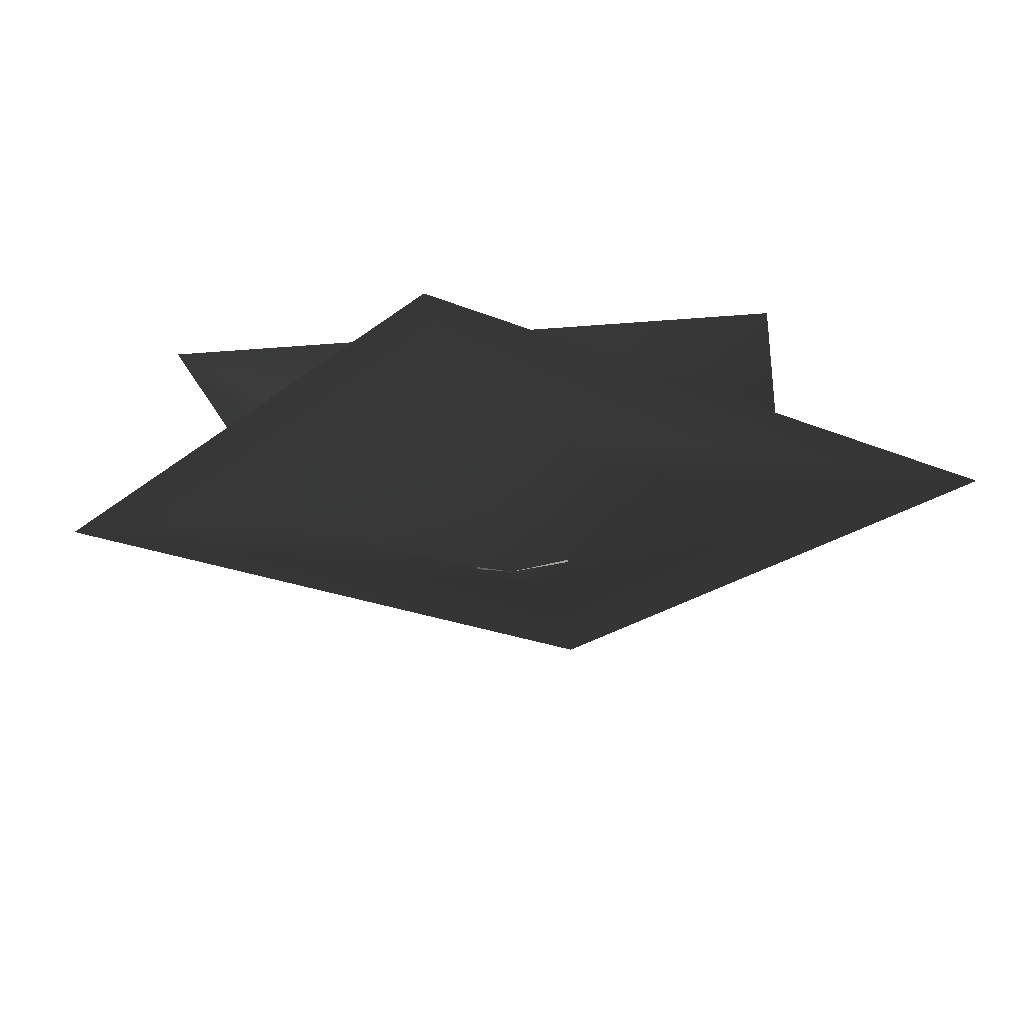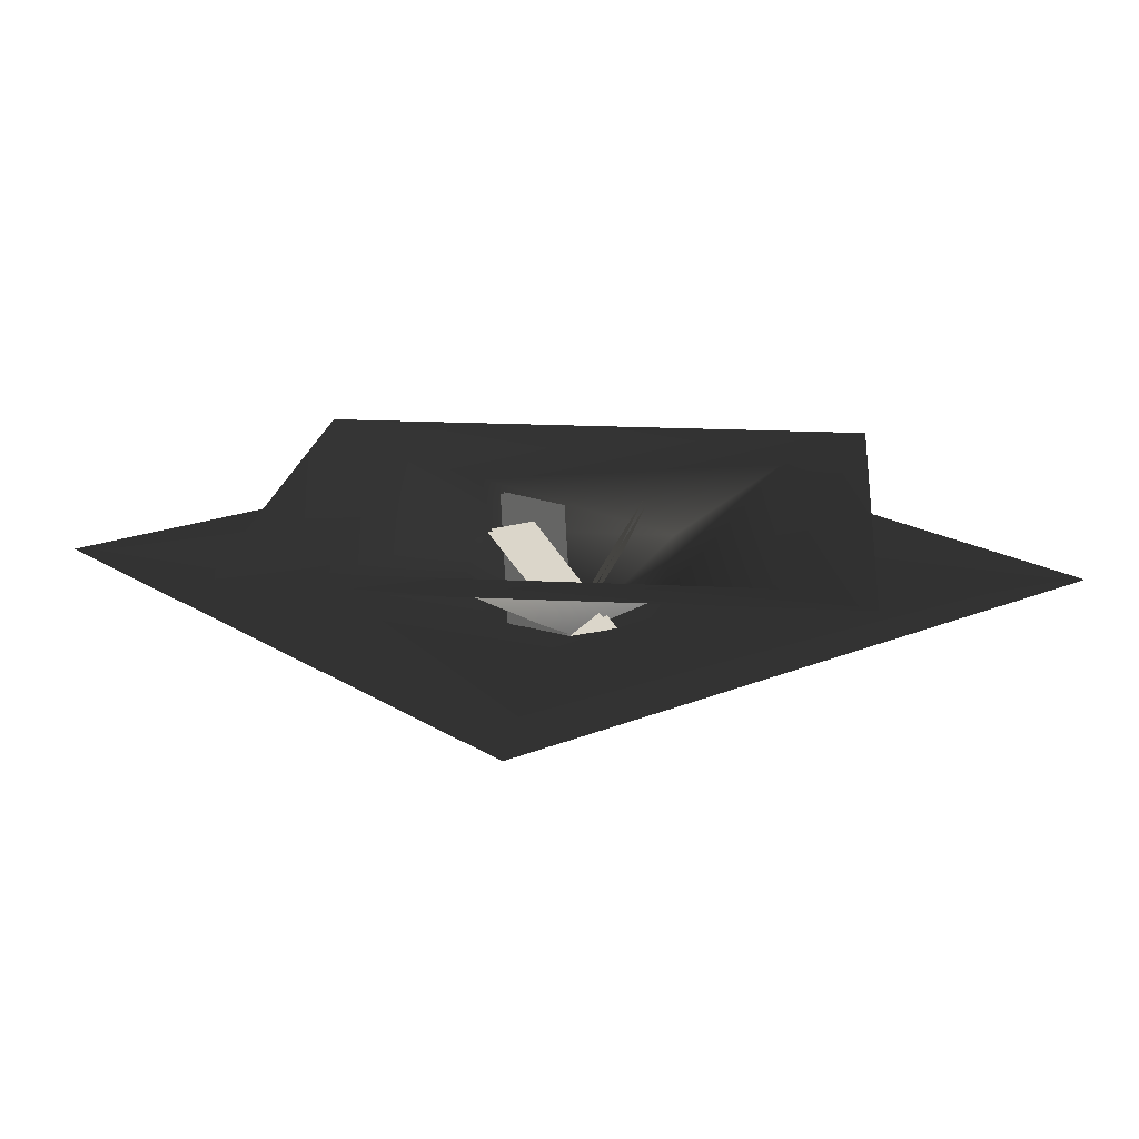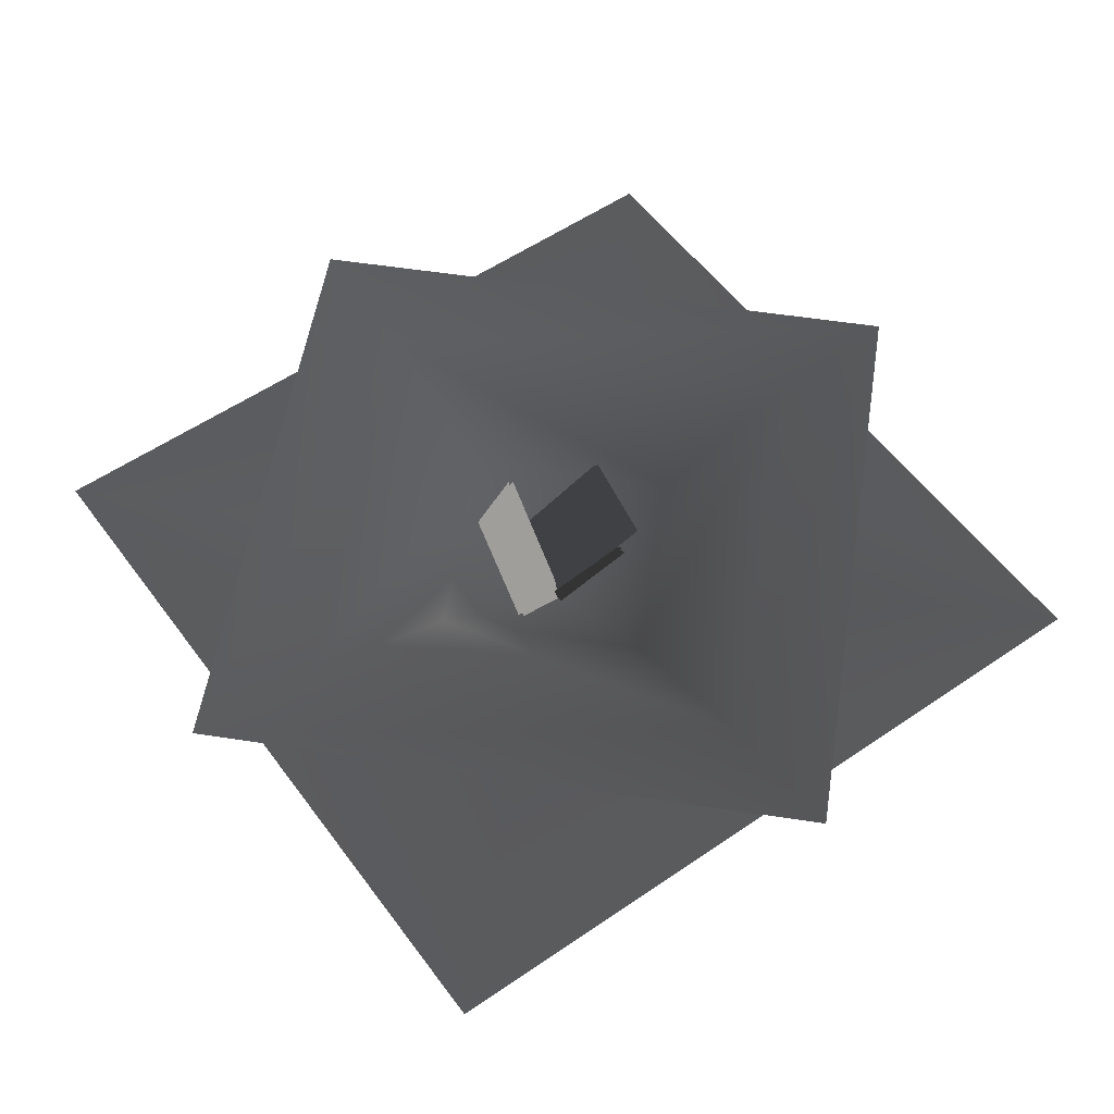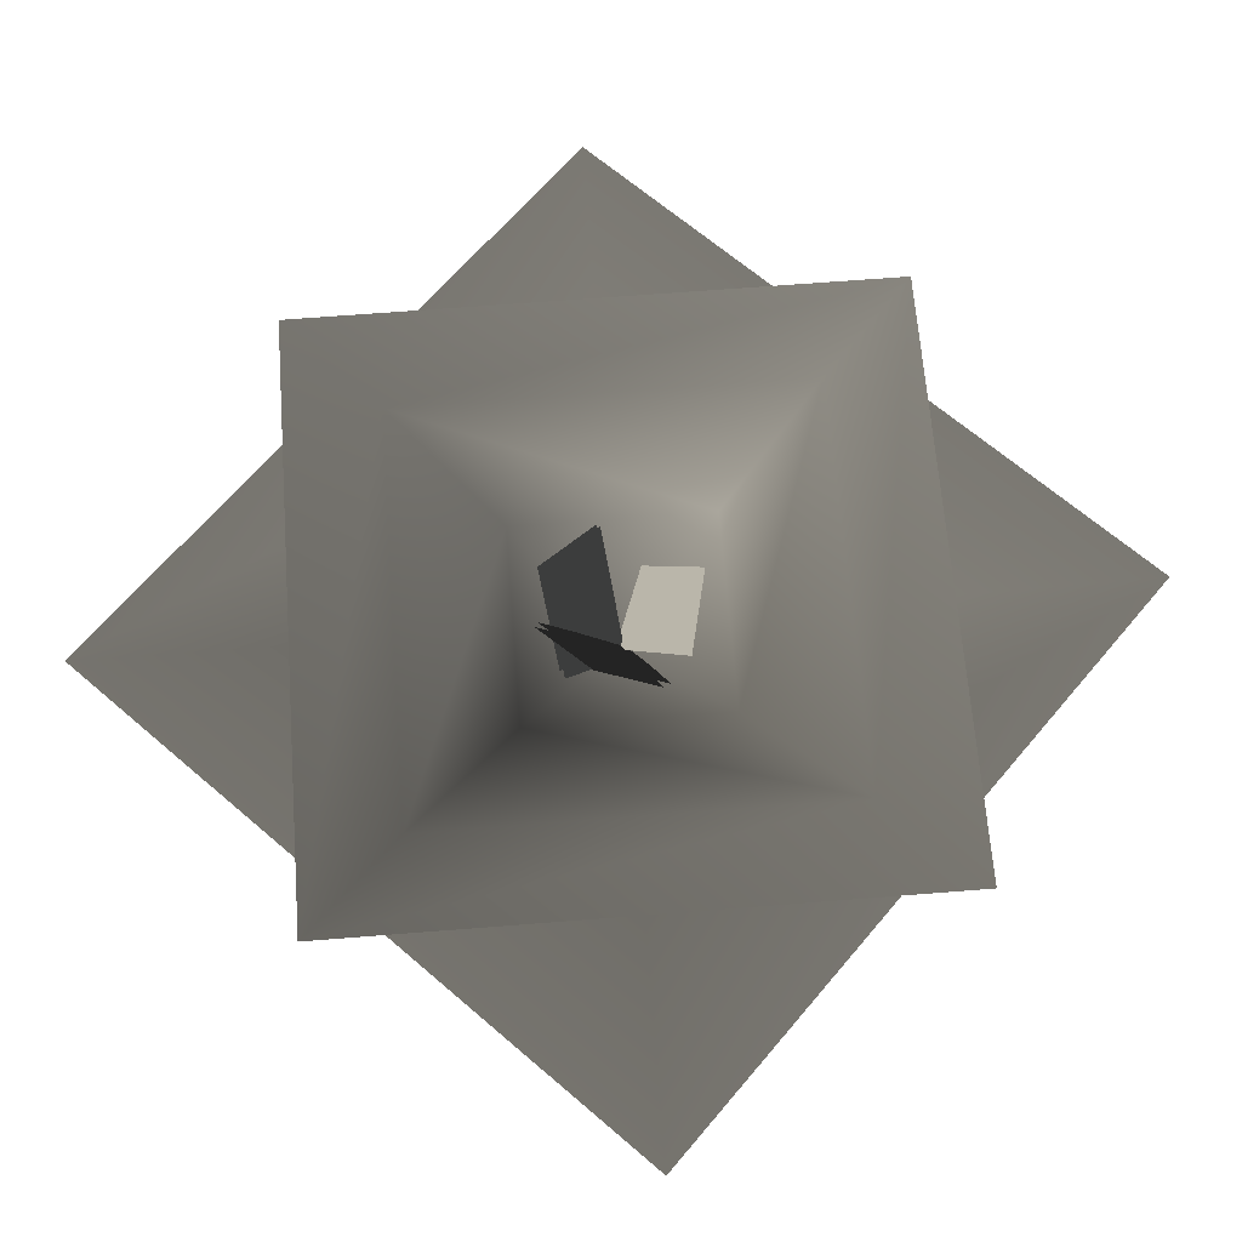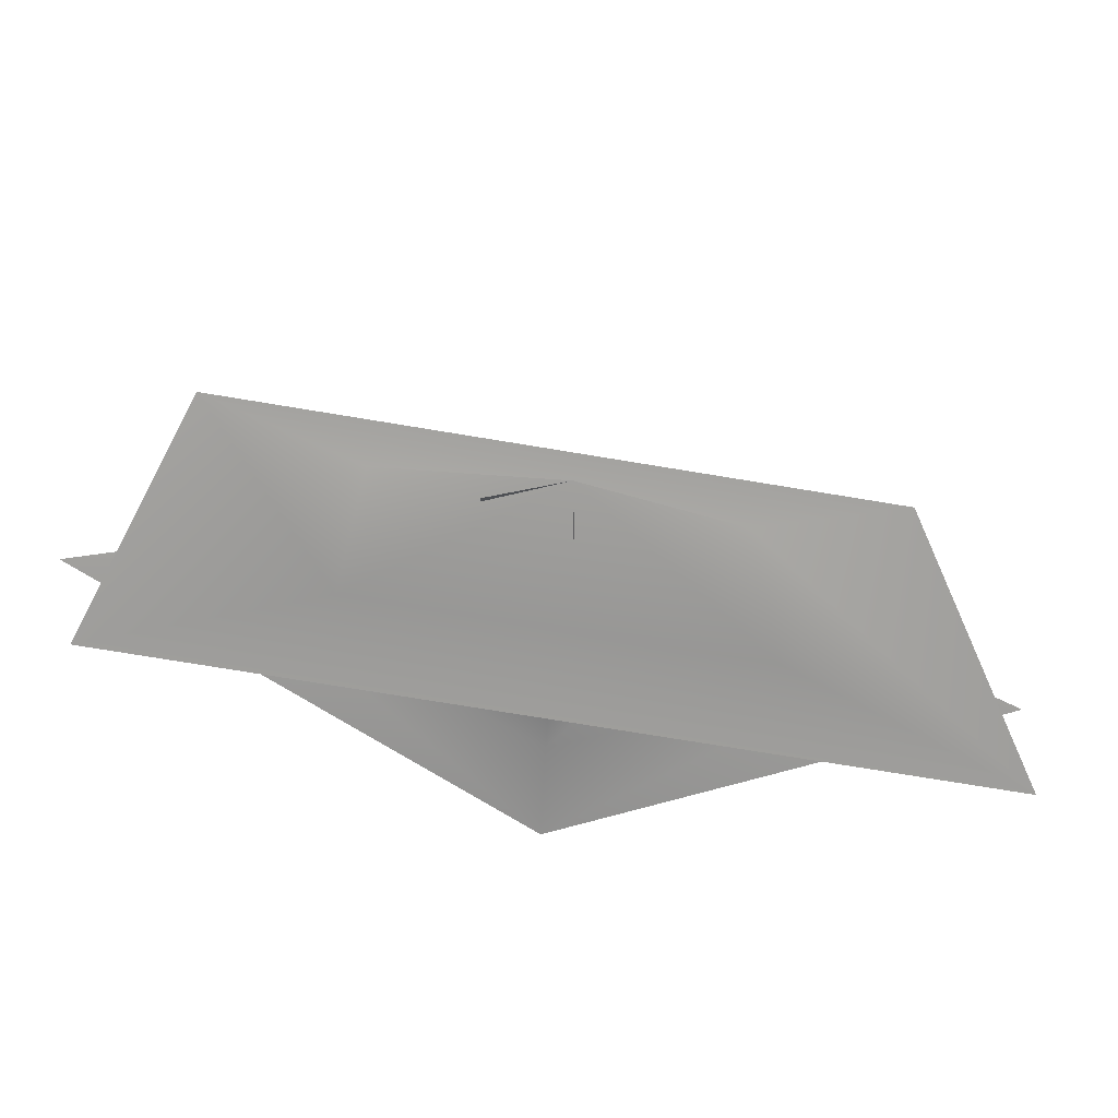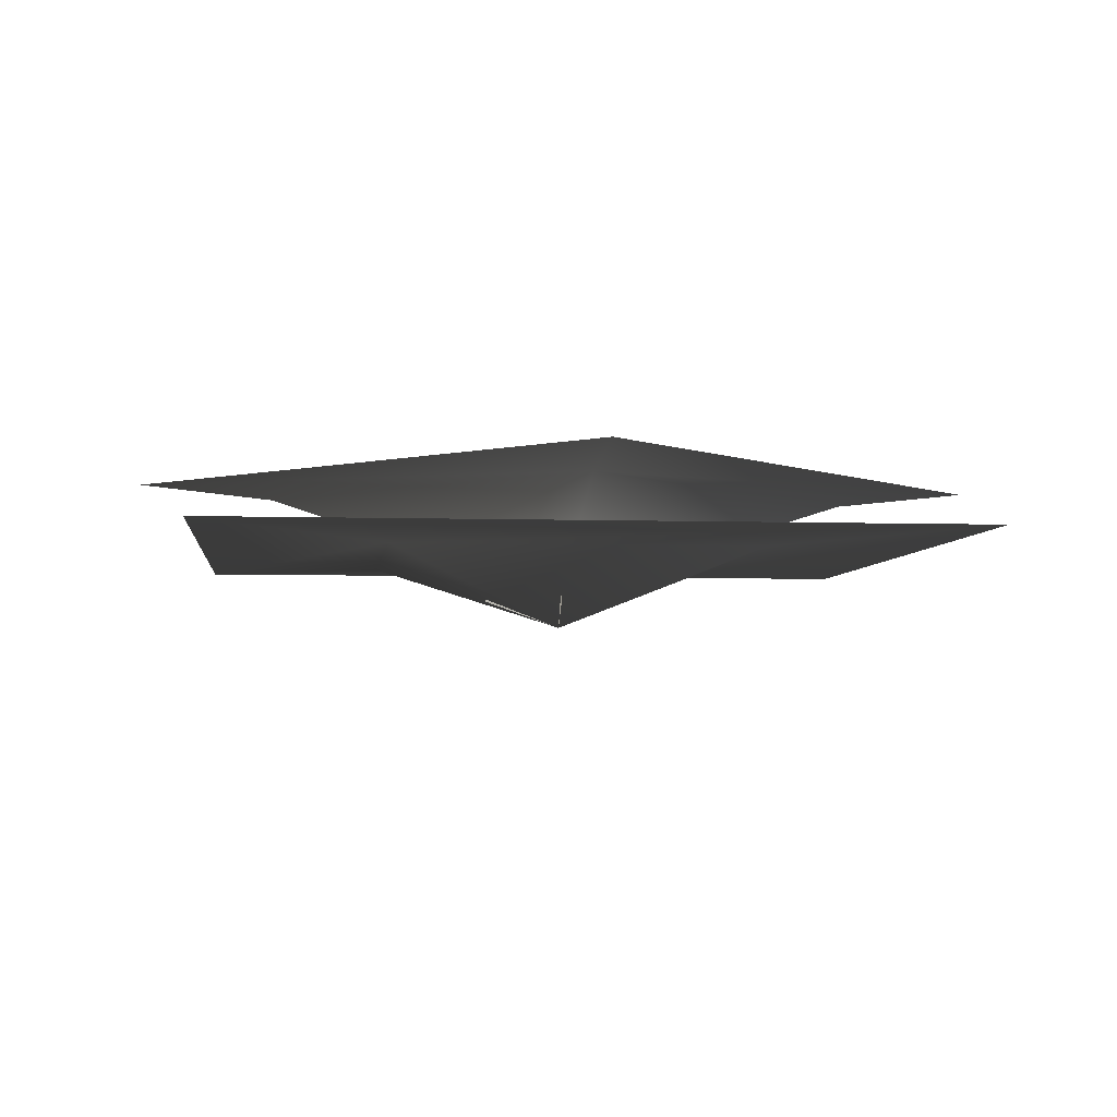
<metadata>
{"format":"obj","ext":"obj","renderer":"f3d","projection":"perspective","resolution":1024,"background":"white","views":[{"elev":-22.2,"azim":53.7,"up":"+Y"},{"elev":18.2,"azim":-129.2,"up":"+Y"},{"elev":55.6,"azim":54.2,"up":"+Y"},{"elev":67.6,"azim":-139.5,"up":"+Y"},{"elev":-71.8,"azim":-9.5,"up":"+Z"},{"elev":-4.4,"azim":-96.4,"up":"+Y"}]}
</metadata>
<code>
v  32.53 6.975 -32.76
v  -32.53 6.975 -32.76
v  -16.26 6.422 -16.38
v  16.26 6.422 -16.38
v  -32.53 6.975 32.76
v  -16.26 6.422 16.38
v  32.53 6.975 32.76
v  16.26 6.422 16.38
v  0.0004 0 0.0001
v  -0.138 12.84 -38.35
v  -38.35 12.84 -0.1385
v  -26.49 11.57 -0.0957
v  -0.0953 11.57 -26.49
v  0.1386 12.84 38.35
v  0.0958 11.57 26.49
v  38.35 12.84 0.1382
v  26.49 11.57 0.0954
v  0.0003 0 -0.0001
v  12.76 7.178 0.0459
v  -0.0457 7.178 -12.76
v  -12.76 7.178 -0.0462
v  0.0463 7.178 12.76
v  -3.542 12.9 5.781
v  3.858 2.667 5.556
v  0.3005 0.2231 -0.2756
v  -7.099 10.46 -0.0499
v  6.217 12.9 -2.704
v  0.0267 2.667 -6.763
v  -0.4041 0.2231 0.0537
v  5.786 10.46 4.113
v  -2.705 12.9 -6.217
v  -6.764 2.667 -0.0269
v  0.0533 0.2231 0.404
v  4.112 10.46 -5.786
v  0.0007 0.0003 0.0006
v  3.558 2.444 5.832
v  -3.841 12.68 6.058
v  -7.398 10.23 0.2264
v  -0.0001 0.0003 -0.0007
v  0.4307 2.444 -6.818
v  6.621 12.68 -2.759
v  6.19 10.23 4.058
v  -0.001 0.0003 -0
v  -6.818 2.444 -0.4309
v  -2.759 12.68 -6.621
v  4.058 10.23 -6.191
g grass_01
f 1 2 3 4
f 5 6 3 2
f 5 7 8 6
f 9 8 4
f 3 9 4
f 6 9 3
f 8 9 6
f 1 4 8 7
f 10 11 12 13
f 14 15 12 11
f 14 16 17 15
f 18 19 20
f 21 18 20
f 22 18 21
f 19 18 22
f 10 13 17 16
f 12 21 20 13
f 15 22 21 12
f 17 19 22 15
f 19 17 13 20
f 23 24 25 26
f 27 28 29 30
f 31 32 33 34
f 35 36 37 38
f 39 40 41 42
f 43 44 45 46

</code>
